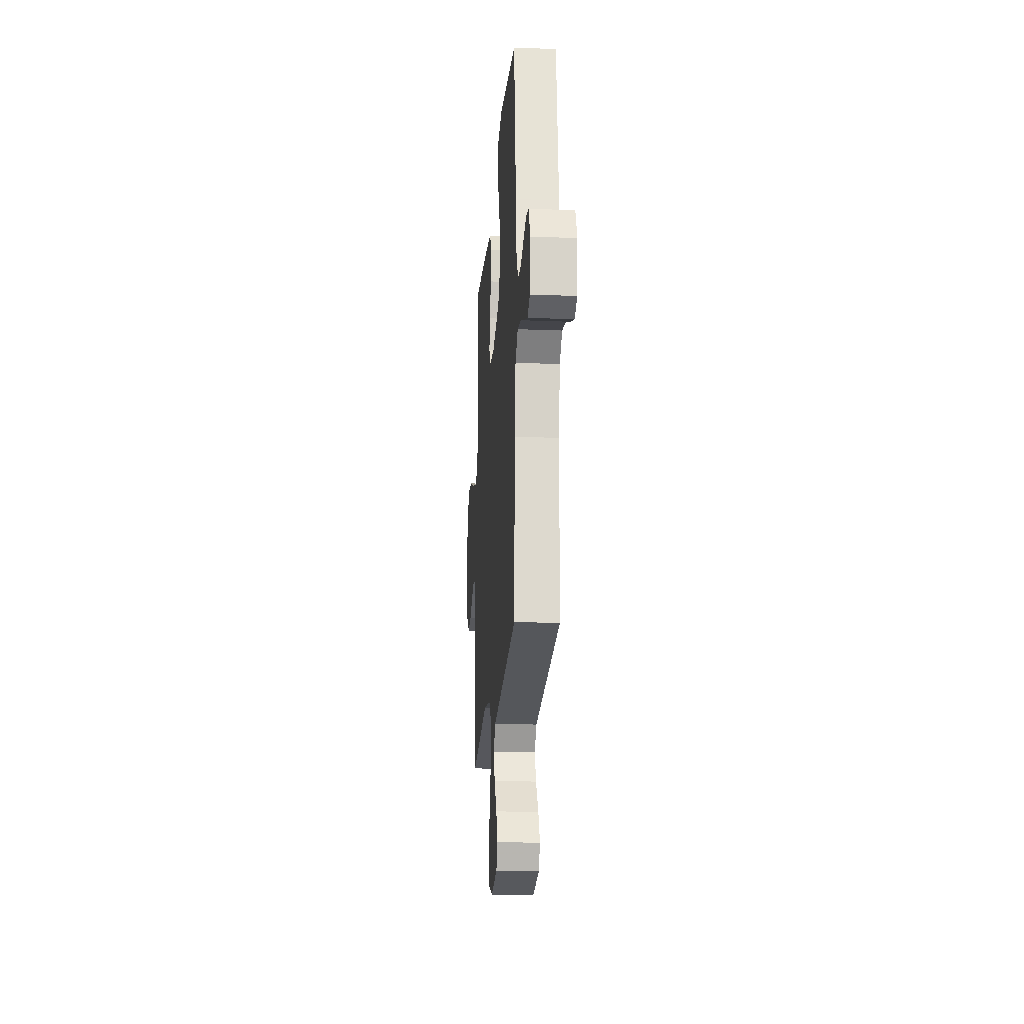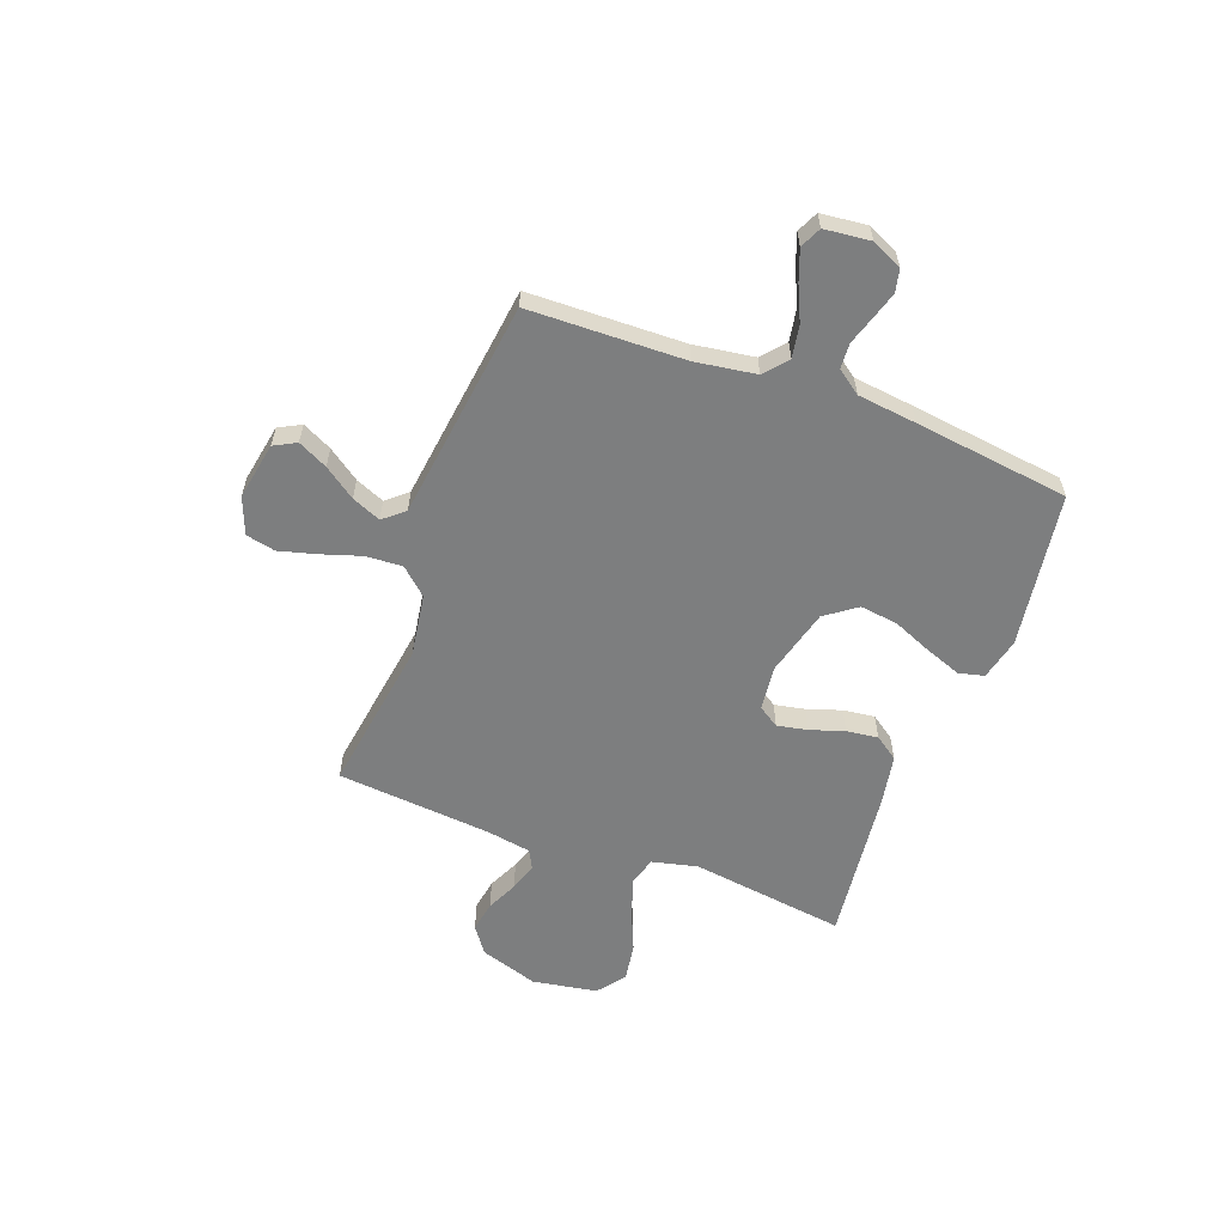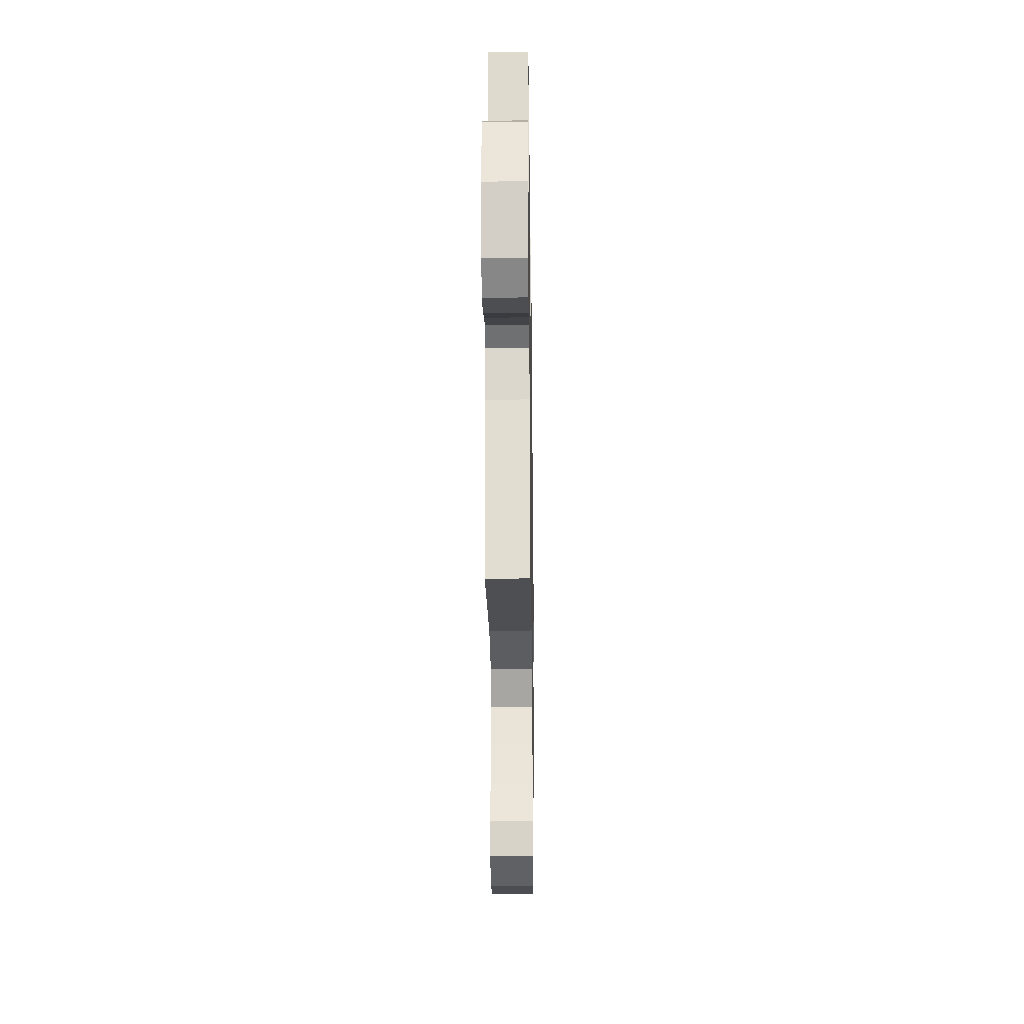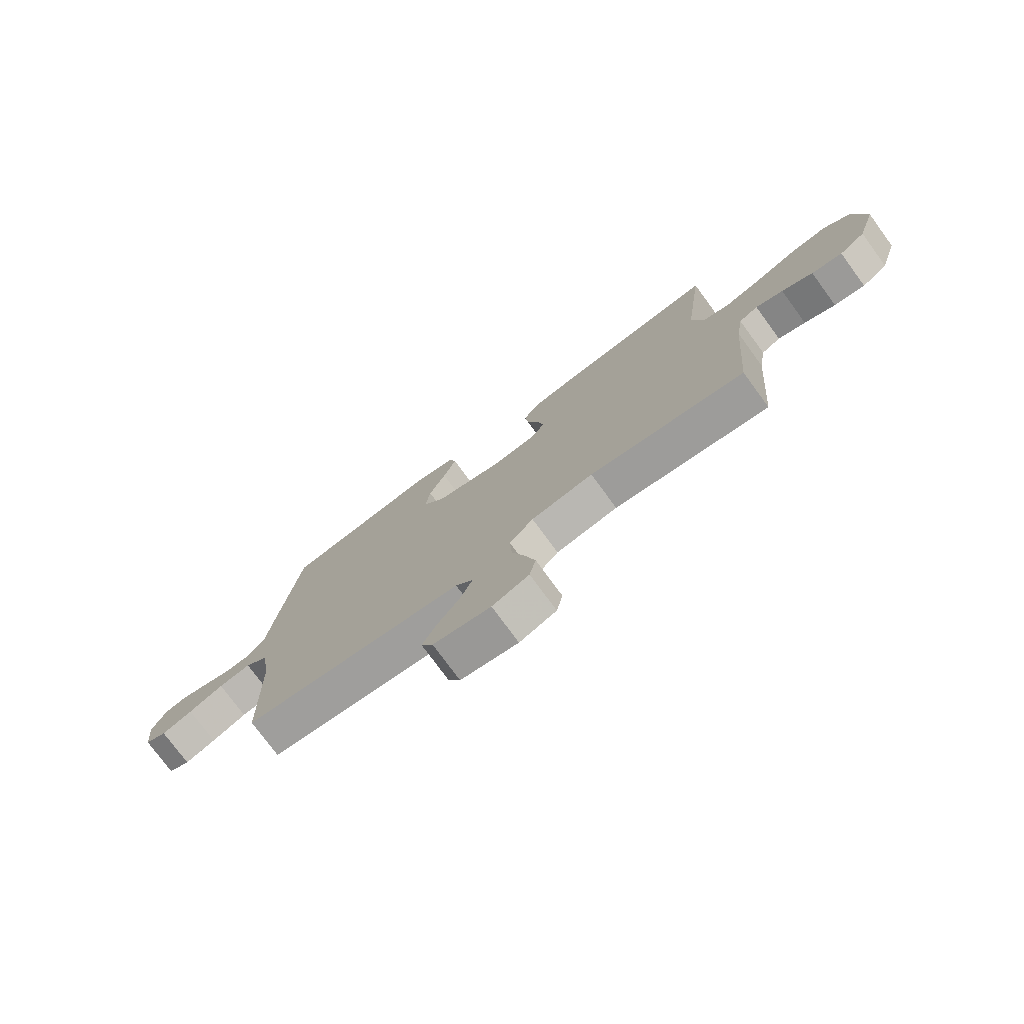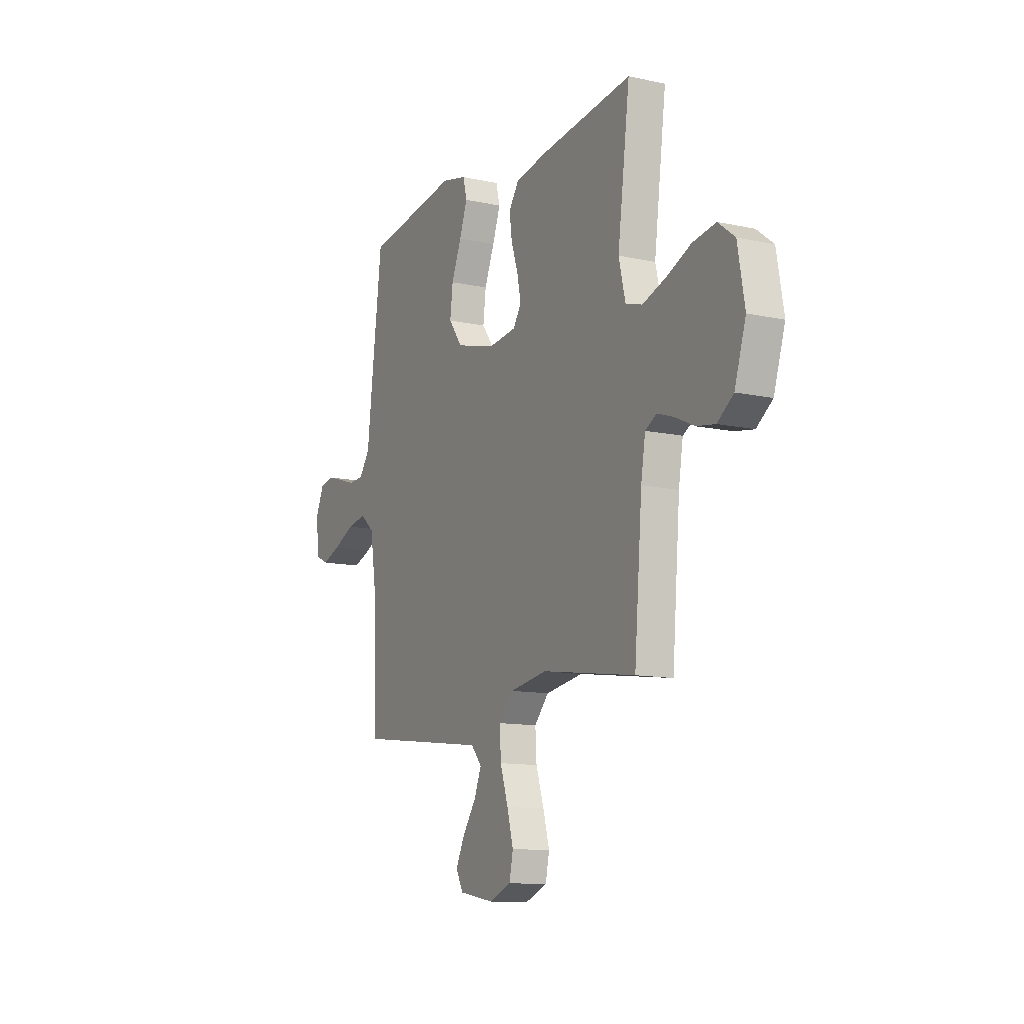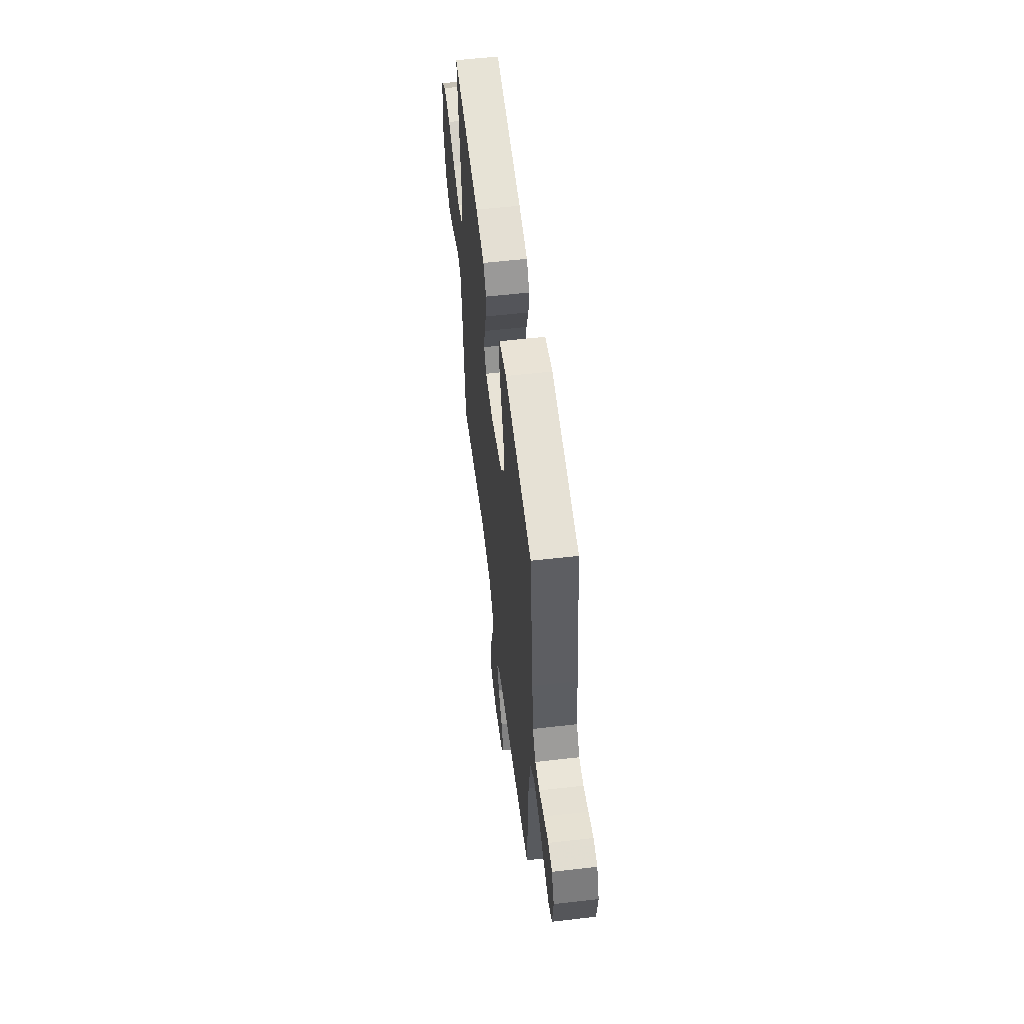
<metadata>
{"format":"obj","ext":"obj","renderer":"f3d","projection":"perspective","resolution":1024,"background":"white","views":[{"elev":-19.2,"azim":-94.3,"up":"+Z"},{"elev":-59.3,"azim":-110.6,"up":"+Y"},{"elev":-26.5,"azim":90.8,"up":"+Z"},{"elev":-76.4,"azim":36.3,"up":"+Z"},{"elev":-12.0,"azim":62.6,"up":"+Z"},{"elev":56.3,"azim":-96.9,"up":"+Z"}]}
</metadata>
<code>
v 0.5 0.07 -0.5
v 0.2 0.07 -0.456
v 0.08 0.07 -0.475
v 0.034 0.07 -0.526
v 0.038 0.07 -0.596
v 0.063 0.07 -0.673
v 0.083 0.07 -0.746
v 0.071 0.07 -0.803
v 0 0.07 -0.831
v -0.111 0.07 -0.811
v -0.134 0.07 -0.768
v -0.106 0.07 -0.711
v -0.063 0.07 -0.65
v -0.04 0.07 -0.594
v -0.074 0.07 -0.554
v -0.2 0.07 -0.538
v -0.5 0.07 -0.5
v -0.509 0.07 -0.2
v -0.527 0.07 -0.082
v -0.572 0.07 -0.044
v -0.634 0.07 -0.055
v -0.701 0.07 -0.086
v -0.76 0.07 -0.108
v -0.801 0.07 -0.089
v -0.811 0.07 0
v -0.784 0.07 0.059
v -0.74 0.07 0.069
v -0.687 0.07 0.053
v -0.633 0.07 0.036
v -0.584 0.07 0.039
v -0.55 0.07 0.086
v -0.537 0.07 0.2
v -0.5 0.07 0.5
v -0.2 0.07 0.545
v -0.119 0.07 0.526
v -0.107 0.07 0.477
v -0.132 0.07 0.408
v -0.164 0.07 0.331
v -0.173 0.07 0.258
v -0.129 0.07 0.198
v 0 0.07 0.164
v 0.087 0.07 0.174
v 0.113 0.07 0.214
v 0.101 0.07 0.273
v 0.079 0.07 0.339
v 0.071 0.07 0.4
v 0.103 0.07 0.446
v 0.2 0.07 0.464
v 0.5 0.07 0.5
v 0.461 0.07 0.2
v 0.482 0.07 0.112
v 0.535 0.07 0.096
v 0.608 0.07 0.12
v 0.687 0.07 0.154
v 0.761 0.07 0.166
v 0.814 0.07 0.125
v 0.836 0.07 0
v 0.8 0.07 -0.113
v 0.749 0.07 -0.15
v 0.689 0.07 -0.14
v 0.629 0.07 -0.112
v 0.576 0.07 -0.094
v 0.539 0.07 -0.114
v 0.525 0.07 -0.2
v 0.5 0 -0.5
v 0.2 0 -0.456
v 0.08 0 -0.475
v 0.034 0 -0.526
v 0.038 0 -0.596
v 0.063 0 -0.673
v 0.083 0 -0.746
v 0.071 0 -0.803
v 0 0 -0.831
v -0.111 0 -0.811
v -0.134 0 -0.768
v -0.106 0 -0.711
v -0.063 0 -0.65
v -0.04 0 -0.594
v -0.074 0 -0.554
v -0.2 0 -0.538
v -0.5 0 -0.5
v -0.509 0 -0.2
v -0.527 0 -0.082
v -0.572 0 -0.044
v -0.634 0 -0.055
v -0.701 0 -0.086
v -0.76 0 -0.108
v -0.801 0 -0.089
v -0.811 0 0
v -0.784 0 0.059
v -0.74 0 0.069
v -0.687 0 0.053
v -0.633 0 0.036
v -0.584 0 0.039
v -0.55 0 0.086
v -0.537 0 0.2
v -0.5 0 0.5
v -0.2 0 0.545
v -0.119 0 0.526
v -0.107 0 0.477
v -0.132 0 0.408
v -0.164 0 0.331
v -0.173 0 0.258
v -0.129 0 0.198
v 0 0 0.164
v 0.087 0 0.174
v 0.113 0 0.214
v 0.101 0 0.273
v 0.079 0 0.339
v 0.071 0 0.4
v 0.103 0 0.446
v 0.2 0 0.464
v 0.5 0 0.5
v 0.461 0 0.2
v 0.482 0 0.112
v 0.535 0 0.096
v 0.608 0 0.12
v 0.687 0 0.154
v 0.761 0 0.166
v 0.814 0 0.125
v 0.836 0 0
v 0.8 0 -0.113
v 0.749 0 -0.15
v 0.689 0 -0.14
v 0.629 0 -0.112
v 0.576 0 -0.094
v 0.539 0 -0.114
v 0.525 0 -0.2
f 58 59 60 61
f 58 61 62
f 57 58 62
f 56 57 62
f 53 54 55 56
f 52 53 56 62
f 51 52 62 63
f 47 48 49 50
f 47 50 51
f 44 45 46 47
f 43 44 47 51
f 42 43 51 63
f 35 36 37 38
f 33 34 35 38
f 31 32 33 38
f 30 31 38 39
f 26 27 28 29
f 24 25 26 29
f 24 29 30
f 21 22 23 24
f 21 24 30 39
f 16 17 18
f 15 16 18 19
f 10 11 12 13
f 10 13 14
f 9 10 14
f 8 9 14
f 5 6 7 8
f 5 8 14
f 4 5 14 15
f 64 1 2
f 64 2 3
f 41 42 63 64
f 40 41 64 3
f 20 21 39 40
f 19 20 40 3
f 3 4 15 19
f 125 124 123 122
f 126 125 122
f 126 122 121
f 126 121 120
f 120 119 118 117
f 126 120 117 116
f 127 126 116 115
f 114 113 112 111
f 115 114 111
f 111 110 109 108
f 115 111 108 107
f 127 115 107 106
f 102 101 100 99
f 102 99 98 97
f 102 97 96 95
f 103 102 95 94
f 93 92 91 90
f 93 90 89 88
f 94 93 88
f 88 87 86 85
f 103 94 88 85
f 82 81 80
f 83 82 80 79
f 77 76 75 74
f 78 77 74
f 78 74 73
f 78 73 72
f 72 71 70 69
f 78 72 69
f 79 78 69 68
f 66 65 128
f 67 66 128
f 128 127 106 105
f 67 128 105 104
f 104 103 85 84
f 67 104 84 83
f 83 79 68 67
f 1 65 66 2
f 2 66 67 3
f 3 67 68 4
f 4 68 69 5
f 5 69 70 6
f 6 70 71 7
f 7 71 72 8
f 8 72 73 9
f 9 73 74 10
f 10 74 75 11
f 11 75 76 12
f 12 76 77 13
f 13 77 78 14
f 14 78 79 15
f 15 79 80 16
f 16 80 81 17
f 17 81 82 18
f 18 82 83 19
f 19 83 84 20
f 20 84 85 21
f 21 85 86 22
f 22 86 87 23
f 23 87 88 24
f 24 88 89 25
f 25 89 90 26
f 26 90 91 27
f 27 91 92 28
f 28 92 93 29
f 29 93 94 30
f 30 94 95 31
f 31 95 96 32
f 32 96 97 33
f 33 97 98 34
f 34 98 99 35
f 35 99 100 36
f 36 100 101 37
f 37 101 102 38
f 38 102 103 39
f 39 103 104 40
f 40 104 105 41
f 41 105 106 42
f 42 106 107 43
f 43 107 108 44
f 44 108 109 45
f 45 109 110 46
f 46 110 111 47
f 47 111 112 48
f 48 112 113 49
f 49 113 114 50
f 50 114 115 51
f 51 115 116 52
f 52 116 117 53
f 53 117 118 54
f 54 118 119 55
f 55 119 120 56
f 56 120 121 57
f 57 121 122 58
f 58 122 123 59
f 59 123 124 60
f 60 124 125 61
f 61 125 126 62
f 62 126 127 63
f 63 127 128 64
f 64 128 65 1

</code>
